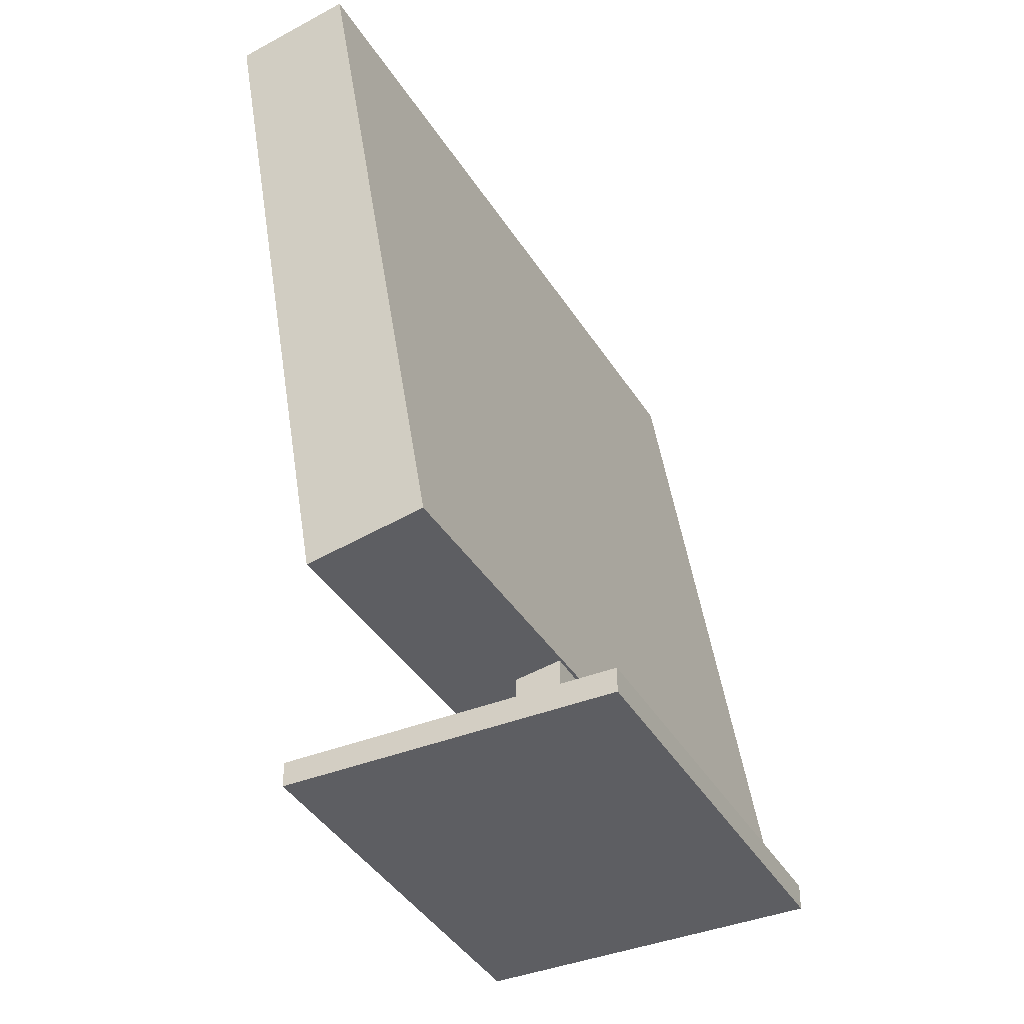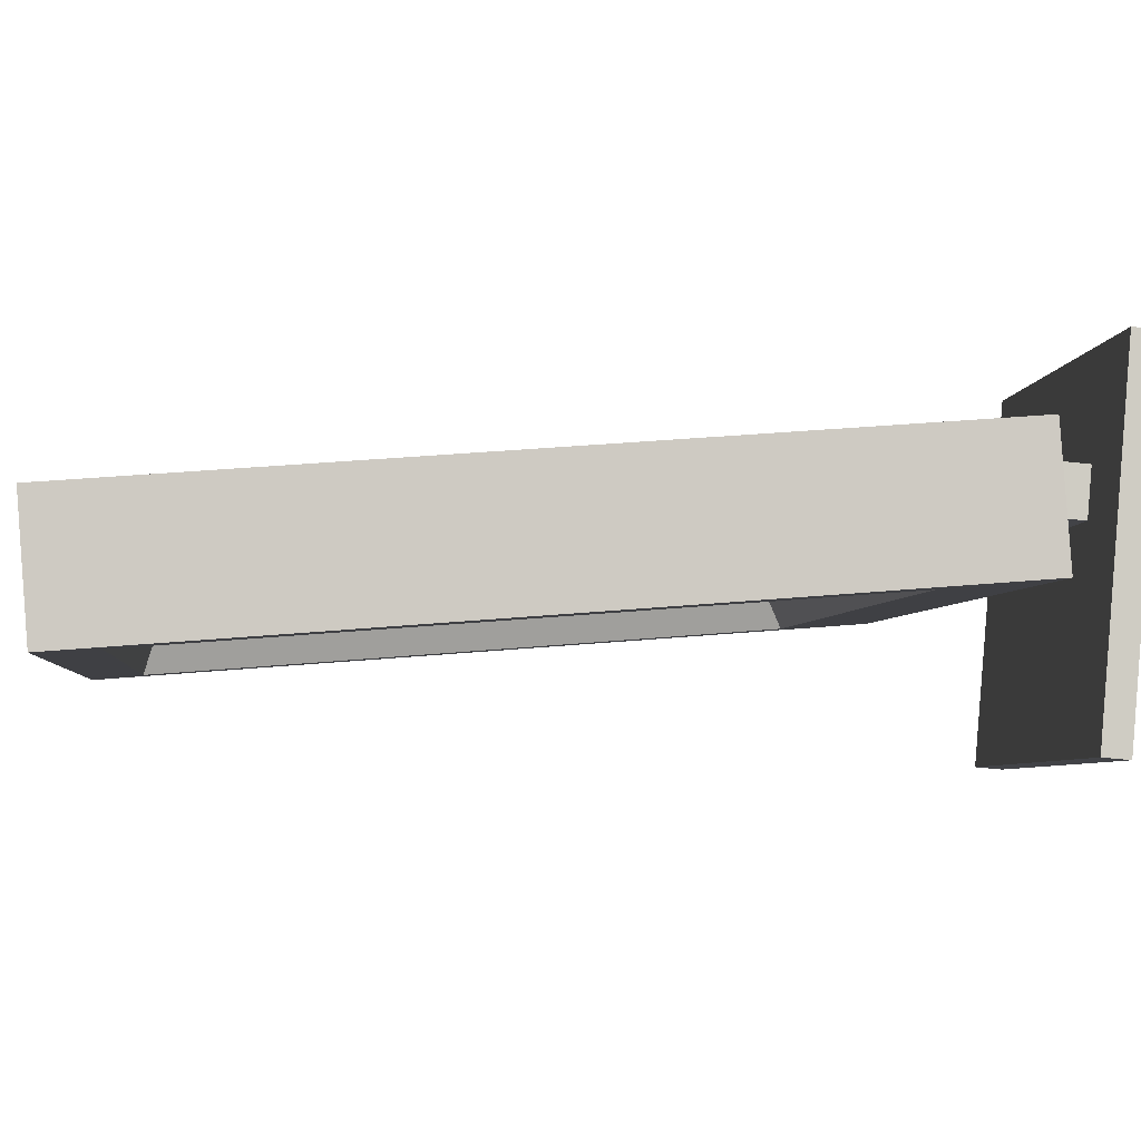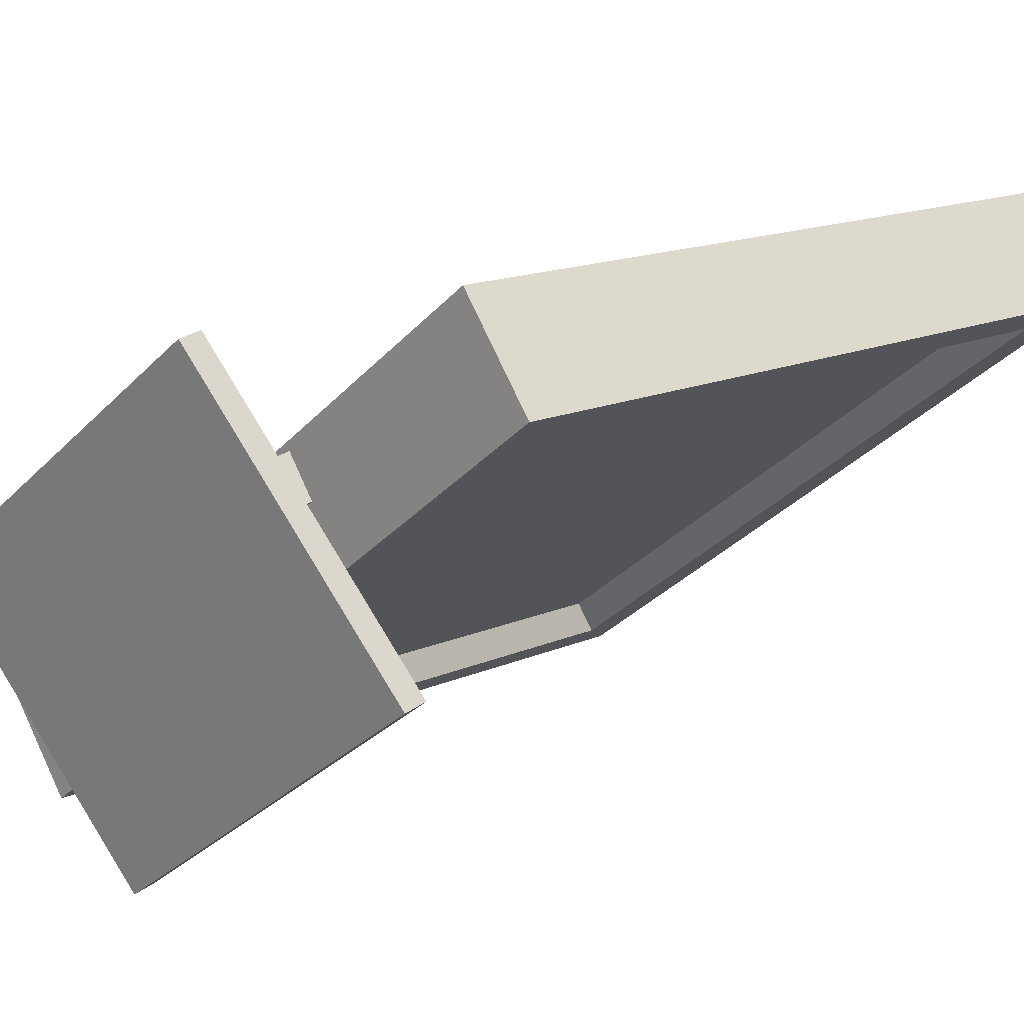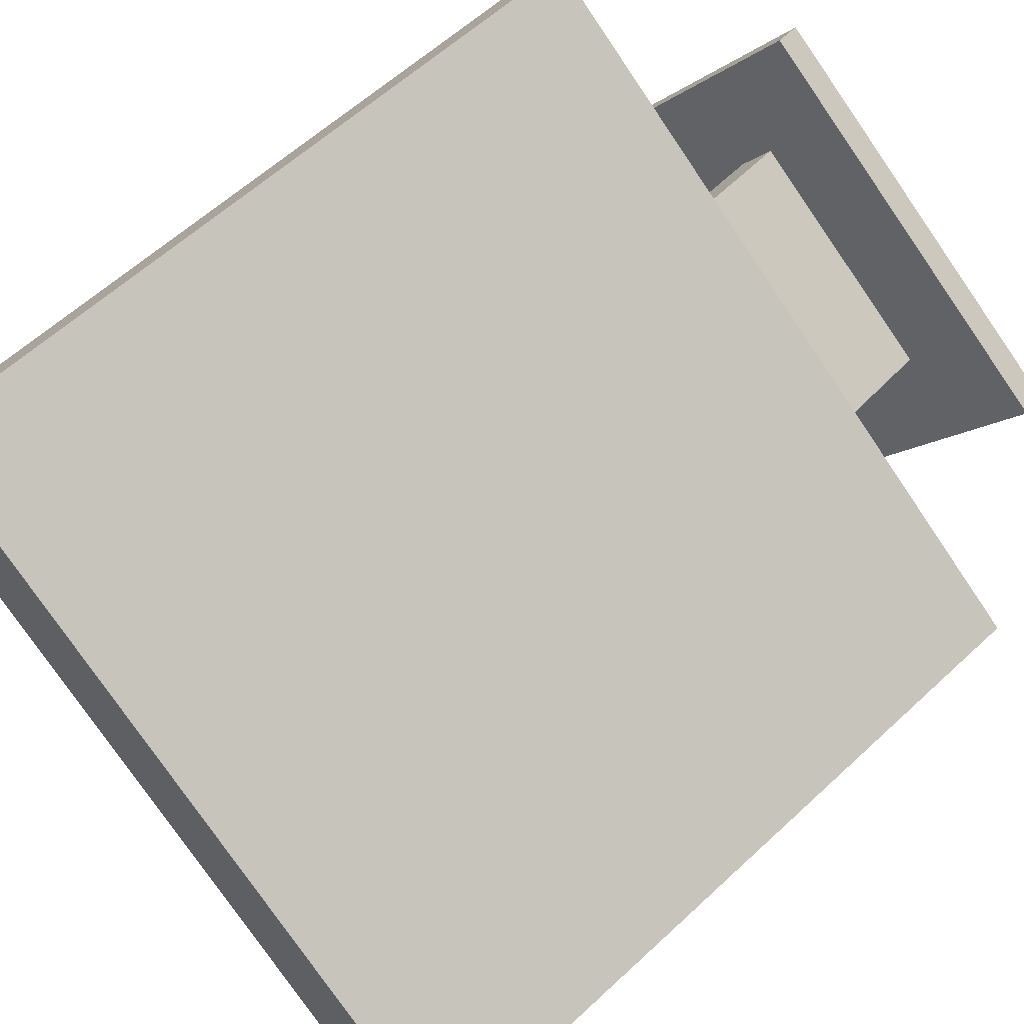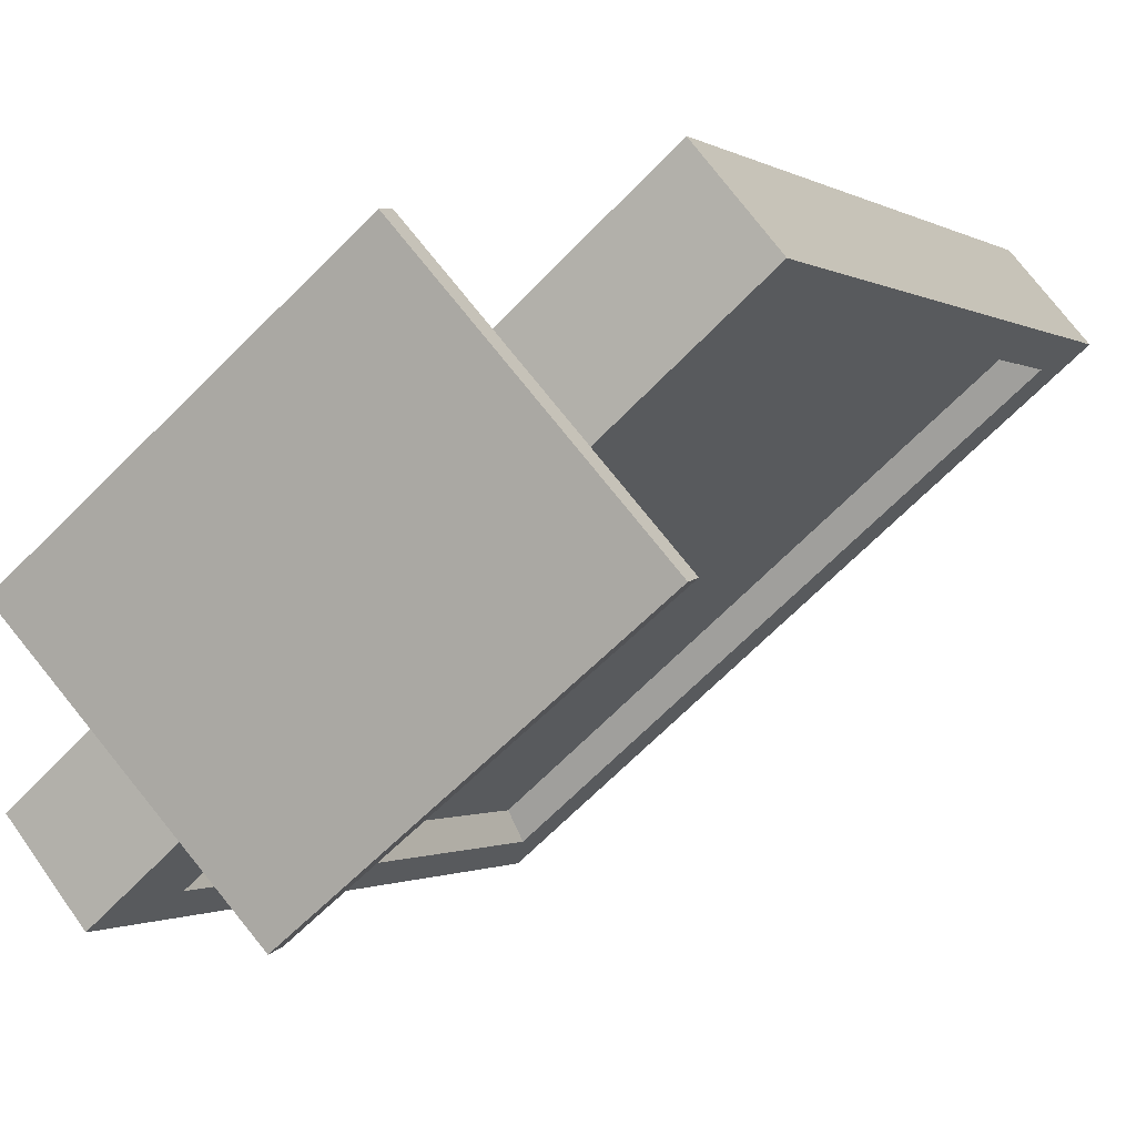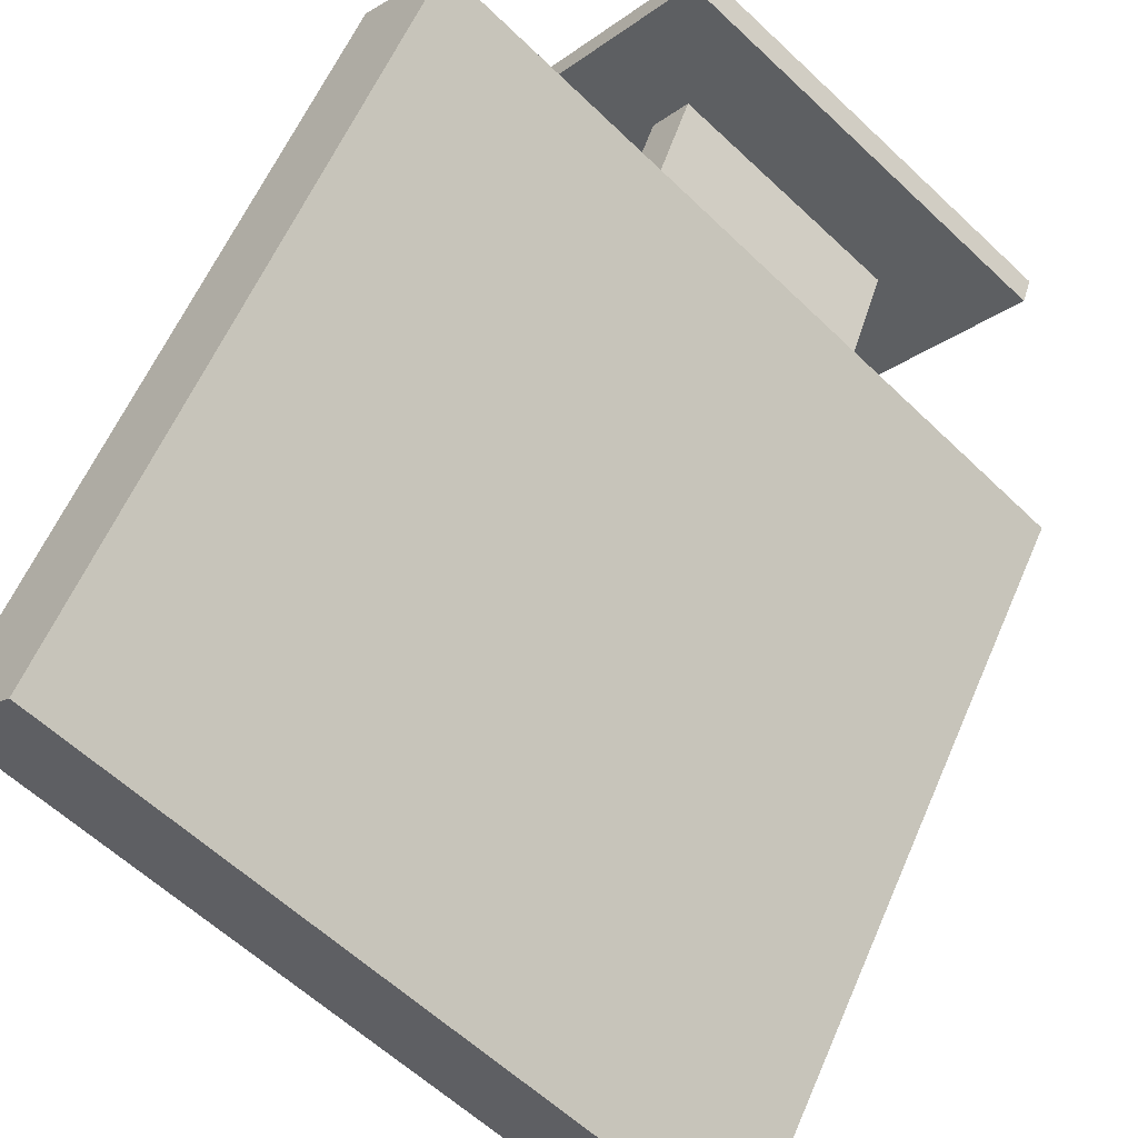
<metadata>
{"format":"obj","ext":"obj","renderer":"f3d","projection":"perspective","resolution":1024,"background":"white","views":[{"elev":-38.5,"azim":-104.9,"up":"+Y"},{"elev":-46.9,"azim":-97.4,"up":"+Z"},{"elev":24.1,"azim":38.9,"up":"+Z"},{"elev":48.2,"azim":-140.0,"up":"+Z"},{"elev":6.8,"azim":19.8,"up":"+Z"},{"elev":51.0,"azim":-163.1,"up":"+Z"}]}
</metadata>
<code>
g SM_Scene_A_Furniture01.002
v -54.53 30.13 -103.4
v -54.49 30.13 -103.3
v -54.59 30.16 -103.2
v -54.63 30.16 -103.2
v -55.2 30.13 -104
v -55.31 30.16 -103.9
v -55.24 30.13 -104
v -55.35 30.15 -103.9
v -54.58 29.27 -103.2
v -54.6 29.15 -103.2
v -54.7 29.17 -103.1
v -54.69 29.29 -103.1
v -54.49 30.07 -103.3
v -54.6 30.09 -103.2
v -54.49 30.13 -103.3
v -54.59 30.16 -103.2
v -55.25 30.06 -104
v -55.24 30.13 -104
v -55.35 30.15 -103.9
v -55.35 30.09 -103.9
v -55.34 29.26 -103.9
v -55.44 29.29 -103.8
v -55.35 29.14 -103.9
v -55.46 29.17 -103.8
v -55.35 30.09 -103.9
v -55.35 30.15 -103.9
v -55.31 30.16 -103.9
v -55.32 30.09 -103.9
v -55.44 29.29 -103.8
v -54.64 30.09 -103.2
v -54.63 30.16 -103.2
v -54.59 30.16 -103.2
v -54.6 30.09 -103.2
v -54.73 29.29 -103.1
v -54.69 29.29 -103.1
v -55.4 29.29 -103.8
v -55.46 29.17 -103.8
v -55.42 29.17 -103.8
v -54.74 29.17 -103.1
v -54.7 29.17 -103.1
v -55.31 29.14 -103.9
v -55.35 29.14 -103.9
v -55.46 29.17 -103.8
v -55.42 29.17 -103.8
v -54.64 29.15 -103.2
v -54.74 29.17 -103.1
v -54.6 29.15 -103.2
v -54.7 29.17 -103.1
v -55.25 30.06 -104
v -55.2 30.13 -104
v -55.24 30.13 -104
v -55.21 30.06 -104
v -55.34 29.26 -103.9
v -54.53 30.13 -103.4
v -55.3 29.26 -103.9
v -55.35 29.14 -103.9
v -55.31 29.14 -103.9
v -54.53 30.07 -103.4
v -54.49 30.13 -103.3
v -54.49 30.07 -103.3
v -54.62 29.27 -103.3
v -54.64 29.15 -103.2
v -54.58 29.27 -103.2
v -54.6 29.15 -103.2
v -55.22 30.05 -103.9
v -55.21 30.06 -104
v -55.3 29.26 -103.9
v -55.31 29.29 -103.8
v -54.57 30.06 -103.3
v -54.53 30.07 -103.4
v -55.21 30.06 -104
v -55.22 30.05 -103.9
v -54.66 29.29 -103.2
v -54.62 29.27 -103.3
v -54.53 30.07 -103.4
v -54.57 30.06 -103.3
v -55.31 29.29 -103.8
v -55.3 29.26 -103.9
v -54.62 29.27 -103.3
v -54.66 29.29 -103.2
v -55.2 29.18 -103.6
v -55.16 29.18 -103.6
v -54.91 29.18 -103.4
v -54.95 29.18 -103.3
v -55.2 29.04 -103.6
v -54.95 29.04 -103.3
v -54.91 29.04 -103.4
v -55.16 29.04 -103.6
v -54.95 29.18 -103.3
v -54.95 29.04 -103.3
v -55.2 29.04 -103.6
v -55.2 29.18 -103.6
v -54.91 29.18 -103.4
v -54.91 29.04 -103.4
v -54.95 29.04 -103.3
v -54.95 29.18 -103.3
v -55.2 29.18 -103.6
v -55.2 29.04 -103.6
v -55.16 29.04 -103.6
v -55.16 29.18 -103.6
v -55.16 29.18 -103.6
v -55.16 29.04 -103.6
v -54.91 29.04 -103.4
v -54.91 29.18 -103.4
v -55.38 29.04 -103.5
v -55.08 29.04 -103.9
v -54.65 29.04 -103.5
v -54.95 29.04 -103.2
v -55.38 29.01 -103.5
v -54.95 29.01 -103.2
v -54.65 29.01 -103.5
v -55.08 29.01 -103.9
v -55.08 29.04 -103.9
v -55.08 29.01 -103.9
v -54.65 29.01 -103.5
v -54.65 29.04 -103.5
v -54.95 29.04 -103.2
v -54.95 29.01 -103.2
v -55.38 29.01 -103.5
v -55.38 29.04 -103.5
v -54.65 29.04 -103.5
v -54.65 29.01 -103.5
v -54.95 29.01 -103.2
v -54.95 29.04 -103.2
v -55.38 29.04 -103.5
v -55.38 29.01 -103.5
v -55.08 29.01 -103.9
v -55.08 29.04 -103.9
v -54.57 30.06 -103.3
v -55.22 30.05 -103.9
v -55.31 29.29 -103.8
v -54.66 29.29 -103.2
g SM_Scene_A_Furniture01.002_0
f 3 2 1
f 4 3 1
f 1 5 4
f 5 6 4
f 6 5 7
f 8 6 7
f 11 10 9
f 12 11 9
f 12 9 13
f 14 12 13
f 14 13 15
f 16 14 15
f 19 18 17
f 20 19 17
f 20 17 21
f 22 20 21
f 22 21 23
f 24 22 23
f 27 26 25
f 28 27 25
f 28 25 29
f 27 28 30
f 31 27 30
f 32 31 30
f 33 32 30
f 33 30 34
f 30 28 34
f 35 33 34
f 36 28 29
f 28 36 34
f 36 29 37
f 38 36 37
f 36 38 39
f 34 36 39
f 35 34 39
f 40 35 39
f 43 42 41
f 44 43 41
f 41 45 44
f 45 46 44
f 46 45 47
f 48 46 47
f 51 50 49
f 50 52 49
f 49 52 53
f 52 50 54
f 52 55 53
f 53 55 56
f 55 57 56
f 58 52 54
f 54 59 58
f 59 60 58
f 57 55 61
f 58 60 61
f 62 57 61
f 60 63 61
f 61 63 62
f 63 64 62
f 67 66 65
f 68 67 65
f 71 70 69
f 72 71 69
f 75 74 73
f 76 75 73
f 79 78 77
f 80 79 77
f 83 82 81
f 84 83 81
f 87 86 85
f 88 87 85
f 91 90 89
f 92 91 89
f 95 94 93
f 96 95 93
f 99 98 97
f 100 99 97
f 103 102 101
f 104 103 101
f 107 106 105
f 108 107 105
f 111 110 109
f 112 111 109
f 115 114 113
f 116 115 113
f 119 118 117
f 120 119 117
f 123 122 121
f 124 123 121
f 127 126 125
f 128 127 125
g SM_Scene_A_Furniture01.002_1
f 131 130 129
f 132 131 129

</code>
